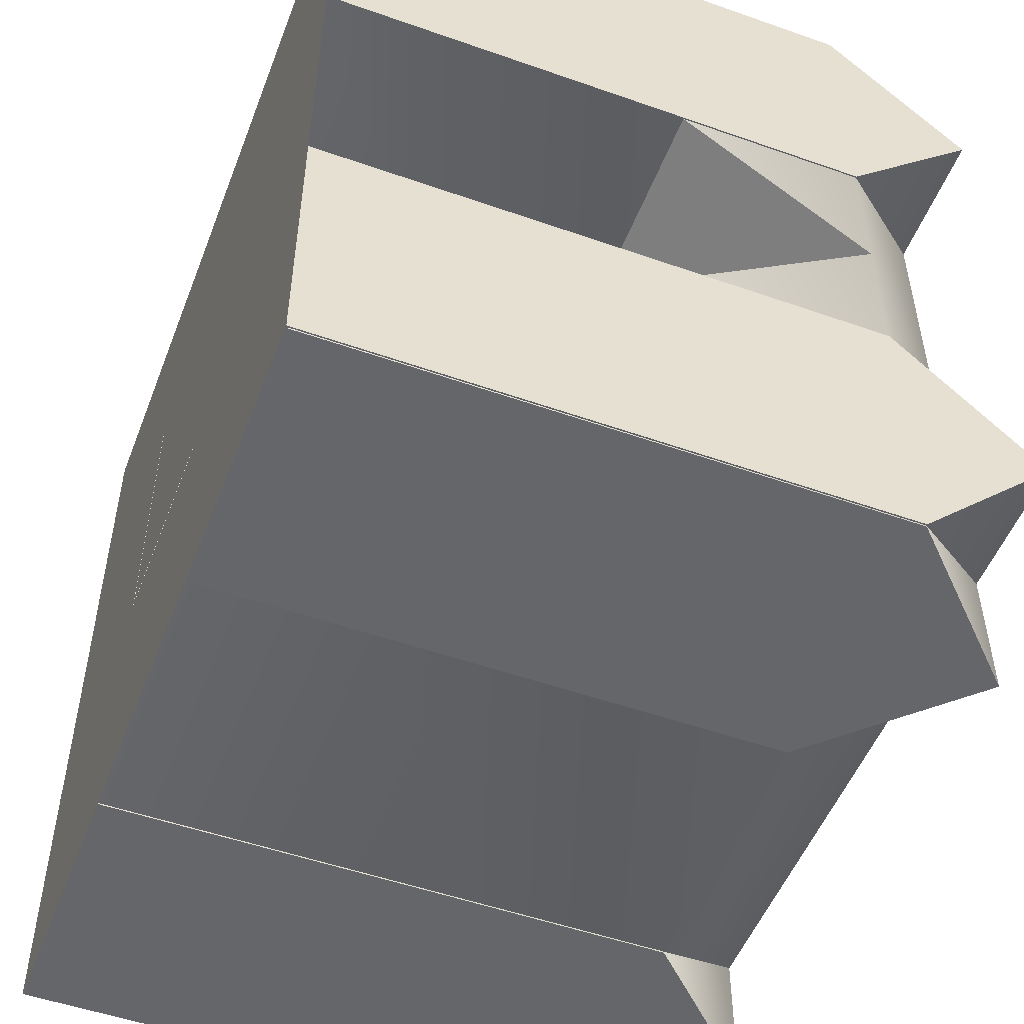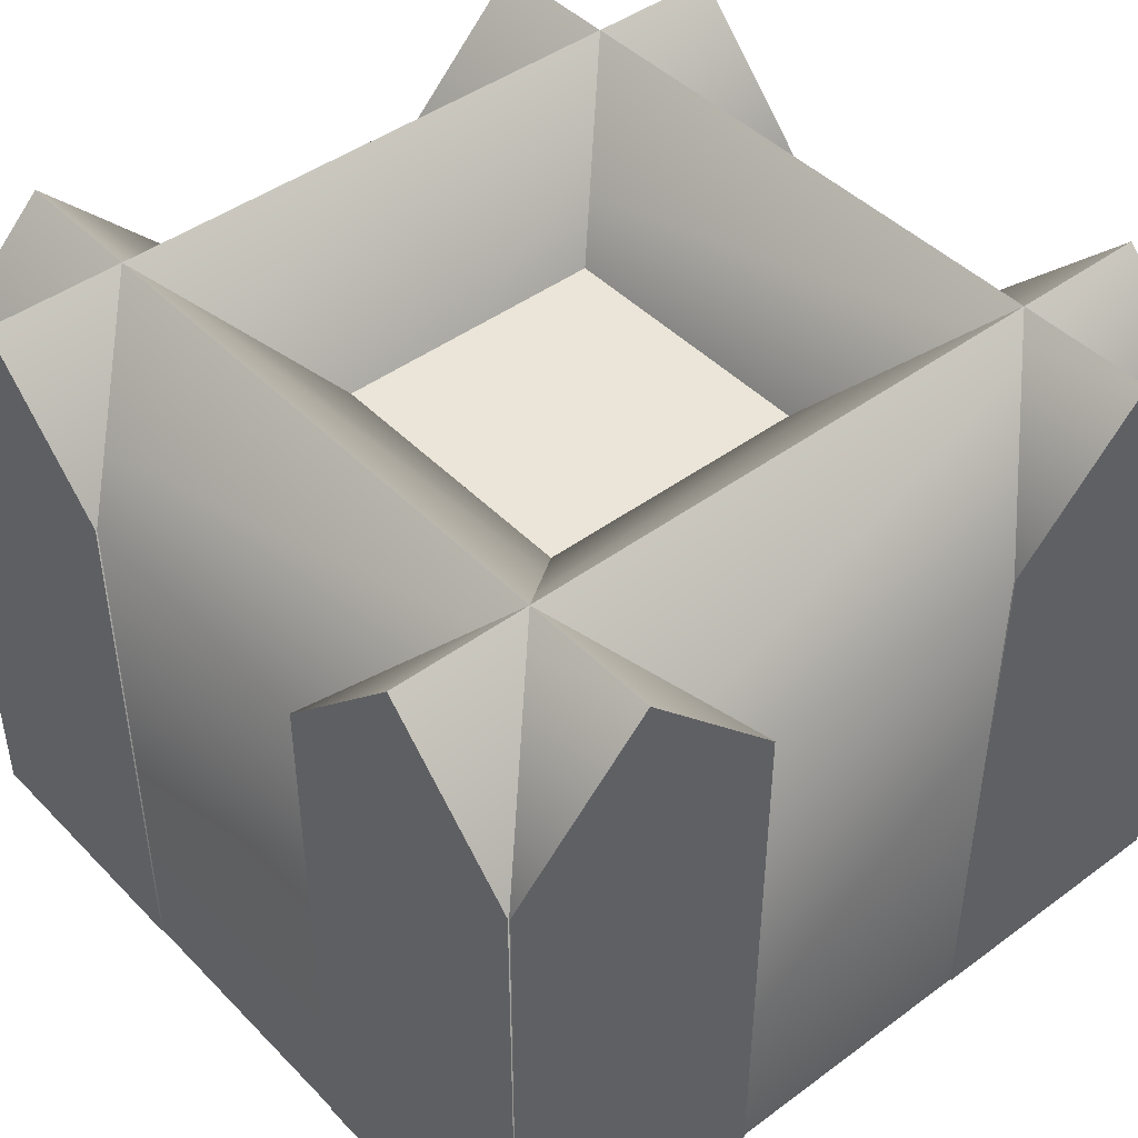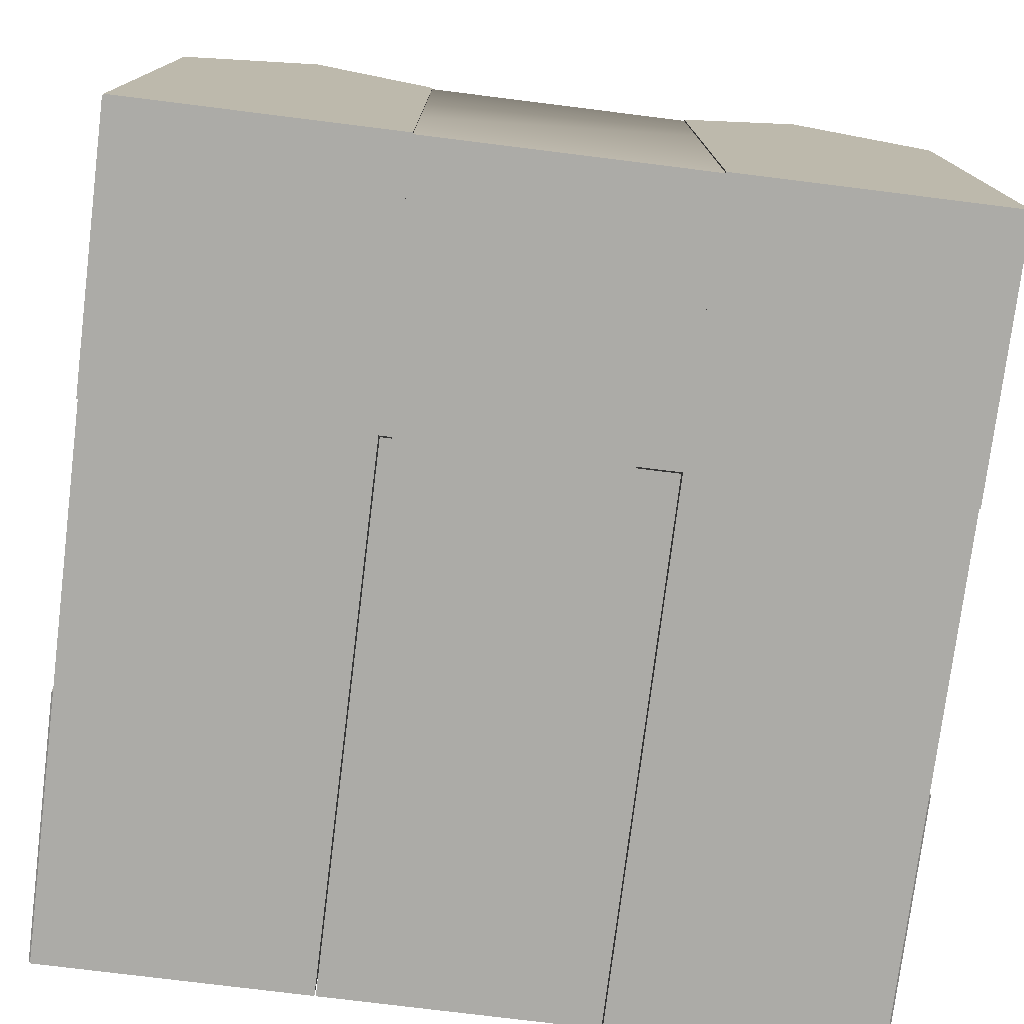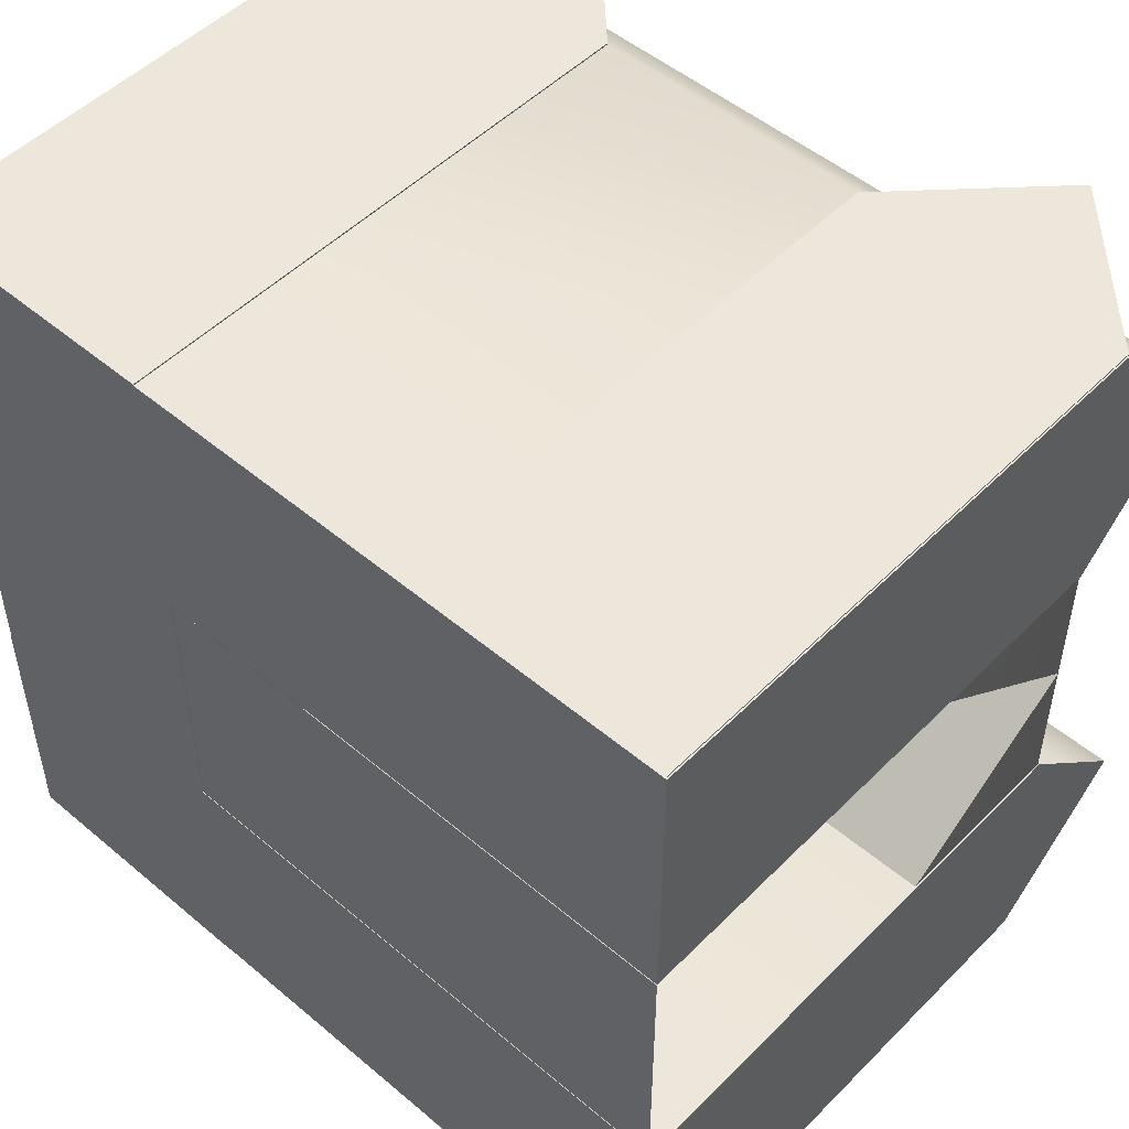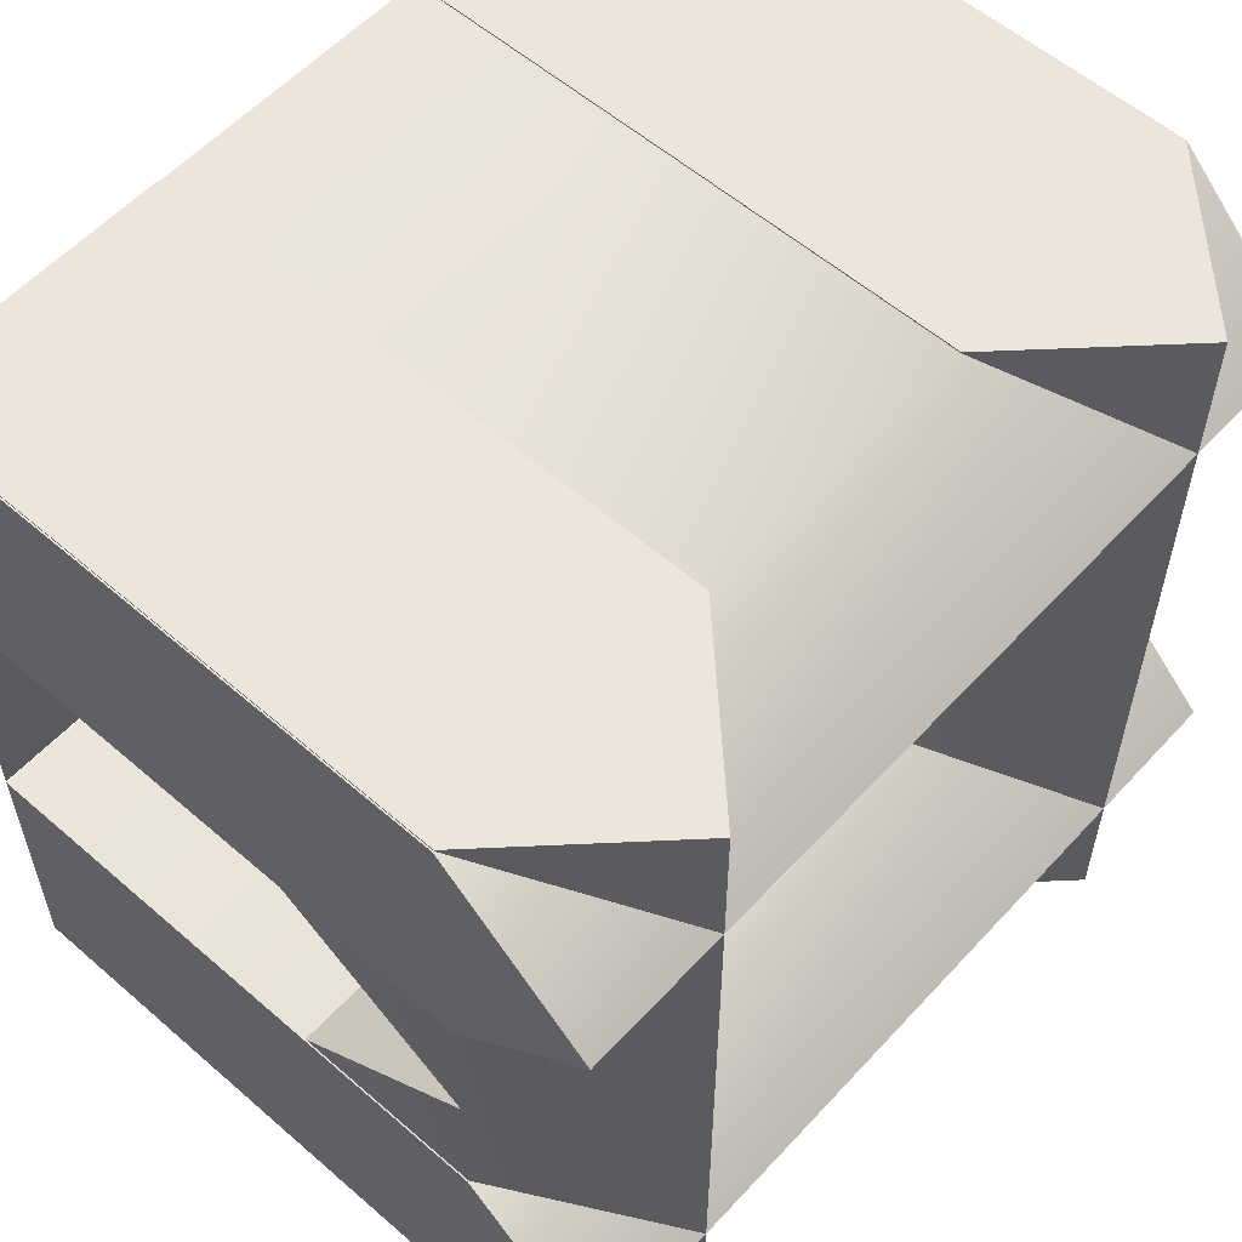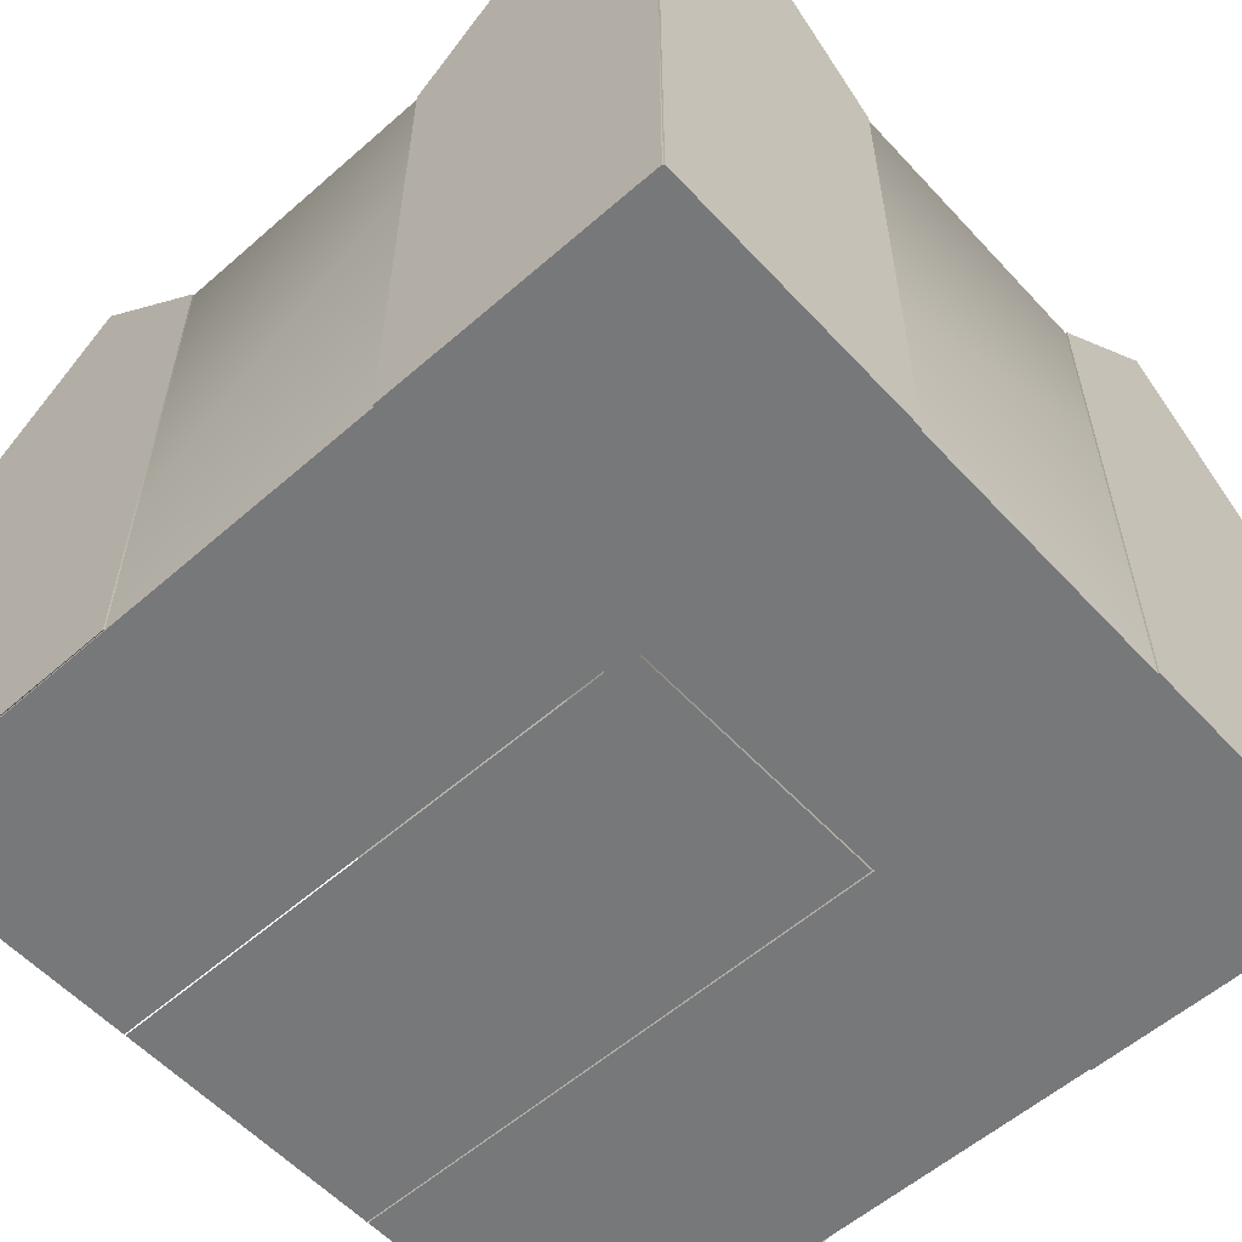
<metadata>
{"format":"obj","ext":"obj","renderer":"f3d","projection":"perspective","resolution":1024,"background":"white","views":[{"elev":-51.7,"azim":69.1,"up":"+Z"},{"elev":44.6,"azim":-130.6,"up":"+Y"},{"elev":-76.3,"azim":-97.1,"up":"+Y"},{"elev":50.5,"azim":42.6,"up":"+Z"},{"elev":57.2,"azim":132.0,"up":"+Z"},{"elev":-57.4,"azim":-137.8,"up":"+Y"}]}
</metadata>
<code>
g default
v -2.08 4 1.1
v 1.88 4 -1.1
v 1.88 4 1.1
v -2.08 4 -1.1
v -1 0 1
v 3 0 -1
v 3 0 1
v -1 0 -1
v 3 -1e-06 2
v 3 4 2.99
v 3 4 2
v 3 -1e-06 2.99
v 3 0 1.01
v 3 4 1.01
v -3 1e-06 2
v -3 4 2.99
v -3 0 2.99
v -3 4 2
v -3 1e-06 1.01
v -3 4 1.01
v -3 5 2
v -3 4 2
v -3 4 2.99
v 3 0 1.01
v -3 4 1.01
v -3 1e-06 1.01
v 3 4 1.01
v 3 0 -2.99
v 3 4 -2
v 3 4 -2.99
v 3 -1e-06 -2
v 3 4 -1.01
v 3 -1e-06 -1.01
v 3 4 2.99
v -3 0 2.99
v -3 4 2.99
v 3 -1e-06 2.99
v -3 1e-06 2
v 3 -1e-06 2.99
v 3 -1e-06 2
v -3 0 2.99
v -3 1e-06 1.01
v 3 0 1.01
v -3 1e-06 -2.99
v -3 4 -2
v -3 1e-06 -2
v -3 4 -2.99
v -3 4 -1.01
v -3 0 -1.01
v -3 5 -2
v -3 4 -2
v -3 4 -1.01
v -3 1e-06 -2.99
v 3 -1e-06 -2
v 3 0 -2.99
v -3 1e-06 -2
v 3 -1e-06 -1.01
v -3 0 -1.01
v 3 4 -1.01
v -3 0 -1.01
v -3 4 -1.01
v 3 -1e-06 -1.01
v 3 0 -2.99
v -3 4 -2.99
v -3 1e-06 -2.99
v 3 4 -2.99
v 3 4 2
v 3 5 2
v 3 4 1.01
v 3 5 2
v -3 4 2.99
v -3 5 2
v 3 4 2.99
v 3 4 1.01
v -3 5 2
v -3 4 1.01
v 3 5 2
v 3 4 2.99
v 3 5 2
v 3 4 2
v 3 4 -2
v 3 5 -2
v 3 4 -2.99
v 3 5 -2
v -3 4 -1.01
v -3 5 -2
v 3 4 -1.01
v 3 4 -2.99
v -3 5 -2
v -3 4 -2.99
v 3 5 -2
v 3 4 -1.01
v 3 5 -2
v 3 4 -2
v -2 -1e-06 3
v -2.99 4 3
v -2 4 3
v -2.99 -1e-06 3
v -1.01 0 3
v -1.01 4 3
v -2 1e-06 -3
v -2.99 4 -3
v -2.99 0 -3
v -2 4 -3
v -1.01 1e-06 -3
v -1.01 4 -3
v -2 5 -3
v -2 4 -3
v -2.99 4 -3
v -1.01 0 3
v -1.01 4 -3
v -1.01 1e-06 -3
v -1.01 4 3
v 2.99 0 3
v 2 4 3
v 2.99 4 3
v 2 -1e-06 3
v 1.01 4 3
v 1.01 -1e-06 3
v -2.99 4 3
v -2.99 0 -3
v -2.99 4 -3
v -2.99 -1e-06 3
v -2 1e-06 -3
v -2.99 -1e-06 3
v -2 -1e-06 3
v -2.99 0 -3
v -1.01 1e-06 -3
v -1.01 0 3
v 2.99 1e-06 -3
v 2 4 -3
v 2 1e-06 -3
v 2.99 4 -3
v 1.01 4 -3
v 1.01 0 -3
v 2 5 -3
v 2 4 -3
v 1.01 4 -3
v -2 4 3
v -2 5 3
v -1.01 4 3
v -2 5 3
v -2.99 4 -3
v -2 5 -3
v -2.99 4 3
v -1.01 4 3
v -2 5 -3
v -1.01 4 -3
v -2 5 3
v -2.99 4 3
v -2 5 3
v -2 4 3
v 2 4 3
v 2 5 3
v 2.99 4 3
v 2 5 2e-06
v 1.01 4 -3
v 2 5 -3
v 1.01 4 1e-06
v 2 5 3
v 1.01 4 3
v 2.99 4 1e-06
v 2 5 -3
v 2.99 4 -3
v 2 5 2e-06
v 2.99 4 3
v 2 5 3
v 1.01 4 3
v 2 5 3
v 2 4 3
v 2.99 4 1e-06
v 2 -1e-06 3
v 2.99 0 3
v 2 4 1e-06
v 1.01 -1e-06 3
v 1.01 4 1e-06
v 1.01 4 1e-06
v 1.01 0 -3
v 1.01 4 -3
v 2.99 4 1e-06
v 2.99 4 -3
v 2.99 1e-06 -3
v 2.99 0 3
v 2.99 4 3
v 2.99 4 1e-06
v 1.01 4 3
v 1.01 -1e-06 3
v 1.01 4 1e-06
v 2 1e-06 -3
v 1.01 4 1e-06
v 2 4 1e-06
v 1.01 0 -3
v 2.99 1e-06 -3
v 2.99 4 1e-06
g default_0
f 3 2 1
f 2 4 1
f 7 6 5
f 6 8 5
f 11 10 9
f 10 12 9
f 9 13 11
f 13 14 11
f 17 16 15
f 16 18 15
f 15 18 19
f 18 20 19
f 18 21 20
f 23 21 22
f 26 25 24
f 25 27 24
f 30 29 28
f 29 31 28
f 29 32 31
f 32 33 31
f 36 35 34
f 35 37 34
f 40 39 38
f 39 41 38
f 38 42 40
f 42 43 40
f 46 45 44
f 45 47 44
f 48 45 46
f 49 48 46
f 45 50 47
f 52 50 51
f 55 54 53
f 54 56 53
f 54 57 56
f 57 58 56
f 61 60 59
f 60 62 59
f 65 64 63
f 64 66 63
f 69 68 67
f 72 71 70
f 71 73 70
f 76 75 74
f 75 77 74
f 80 79 78
f 83 82 81
f 86 85 84
f 85 87 84
f 90 89 88
f 89 91 88
f 94 93 92
f 97 96 95
f 96 98 95
f 95 99 97
f 99 100 97
f 103 102 101
f 102 104 101
f 101 104 105
f 104 106 105
f 104 107 106
f 109 107 108
f 112 111 110
f 111 113 110
f 116 115 114
f 115 117 114
f 115 118 117
f 118 119 117
f 122 121 120
f 121 123 120
f 126 125 124
f 125 127 124
f 124 128 126
f 128 129 126
f 132 131 130
f 131 133 130
f 134 131 132
f 135 134 132
f 131 136 133
f 138 136 137
f 141 140 139
f 144 143 142
f 143 145 142
f 148 147 146
f 147 149 146
f 152 151 150
f 155 154 153
f 158 157 156
f 157 159 156
f 156 159 160
f 159 161 160
f 164 163 162
f 163 165 162
f 162 165 166
f 165 167 166
f 170 169 168
f 173 172 171
f 172 174 171
f 172 175 174
f 175 176 174
f 179 178 177
f 182 181 180
f 185 184 183
f 188 187 186
f 191 190 189
f 190 192 189
f 191 189 193
f 194 191 193

</code>
